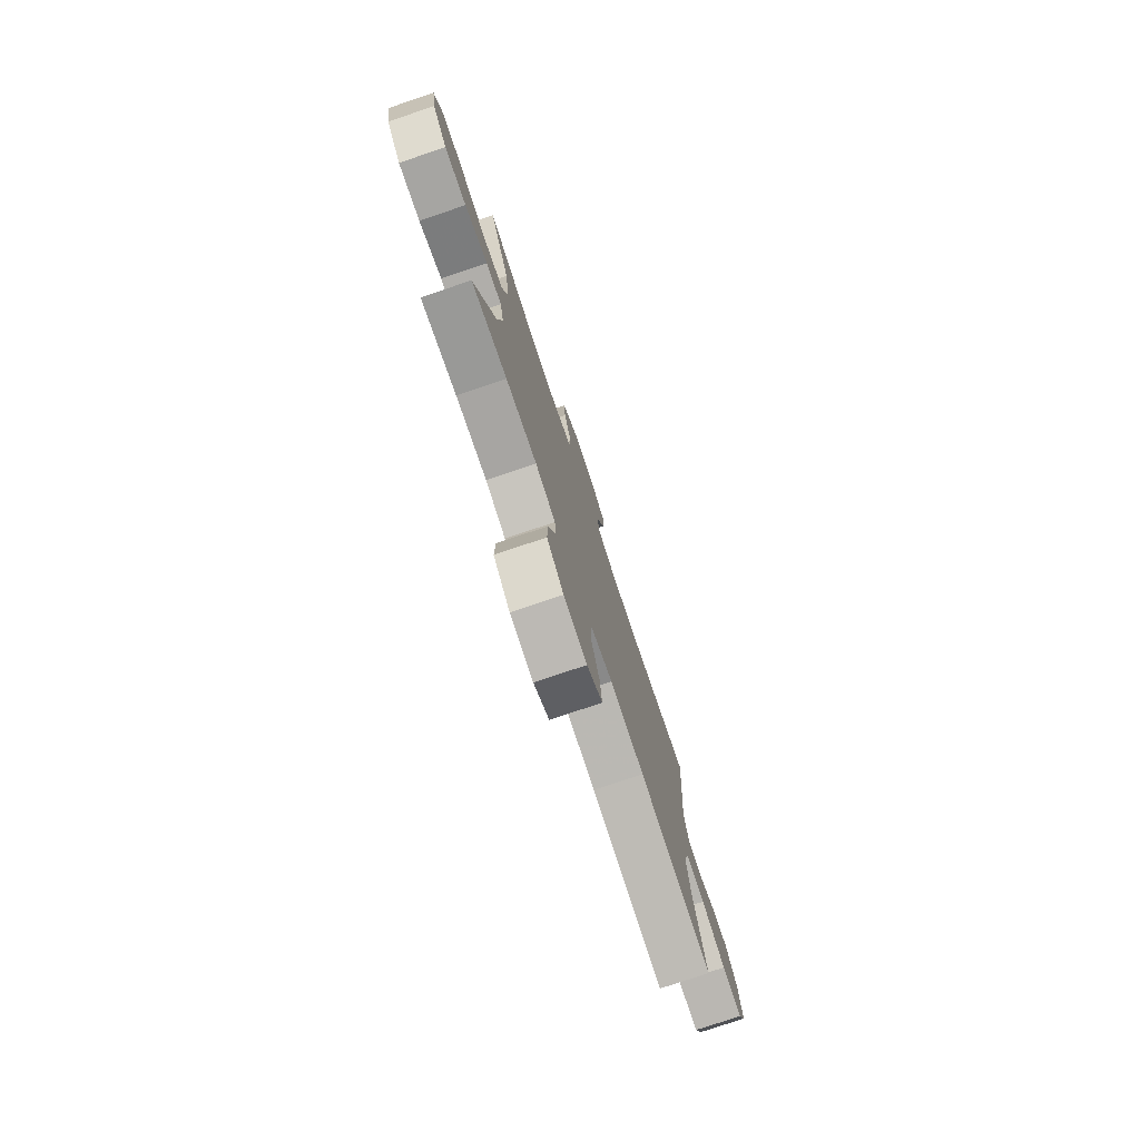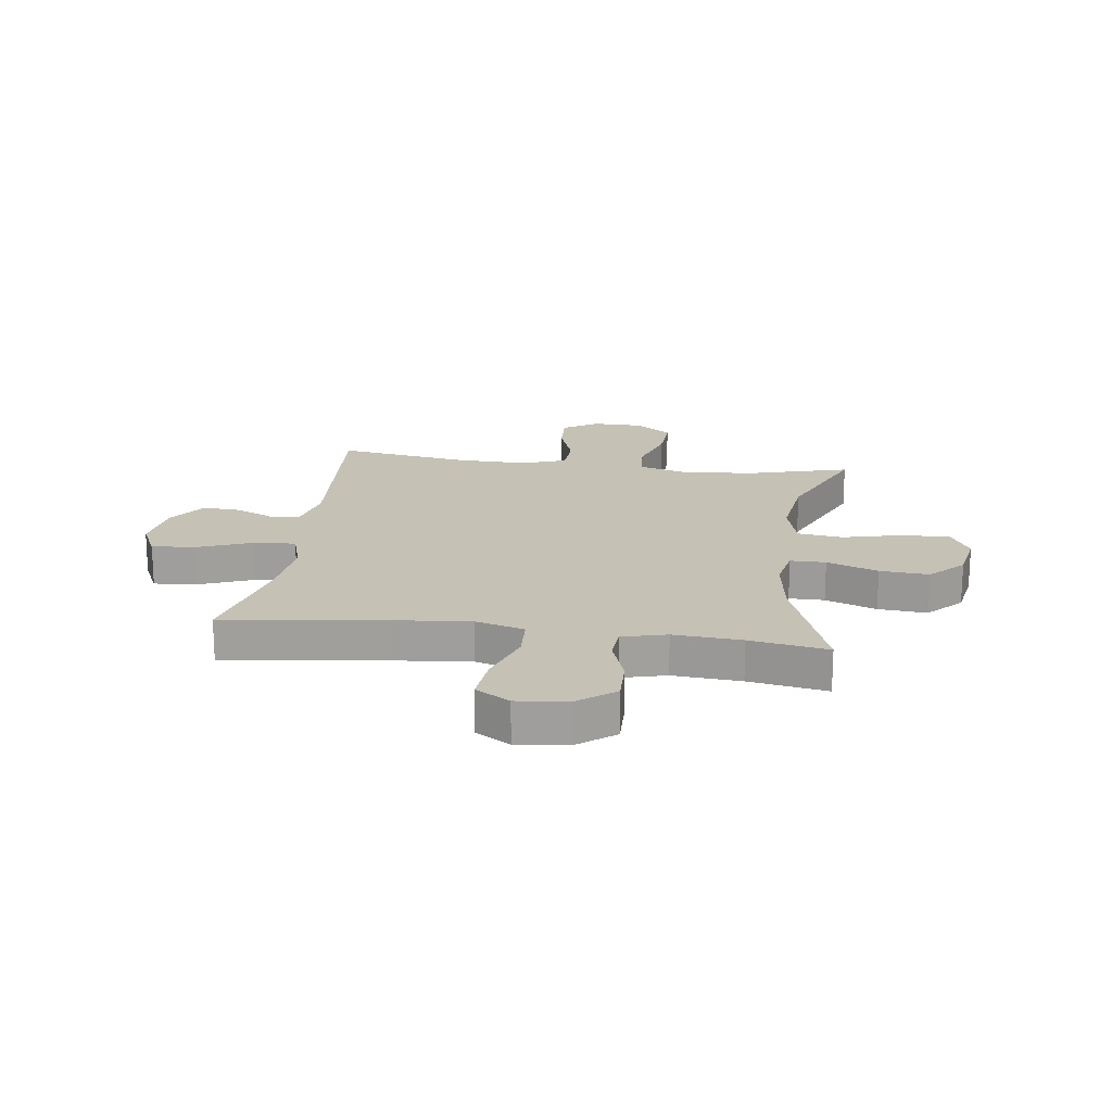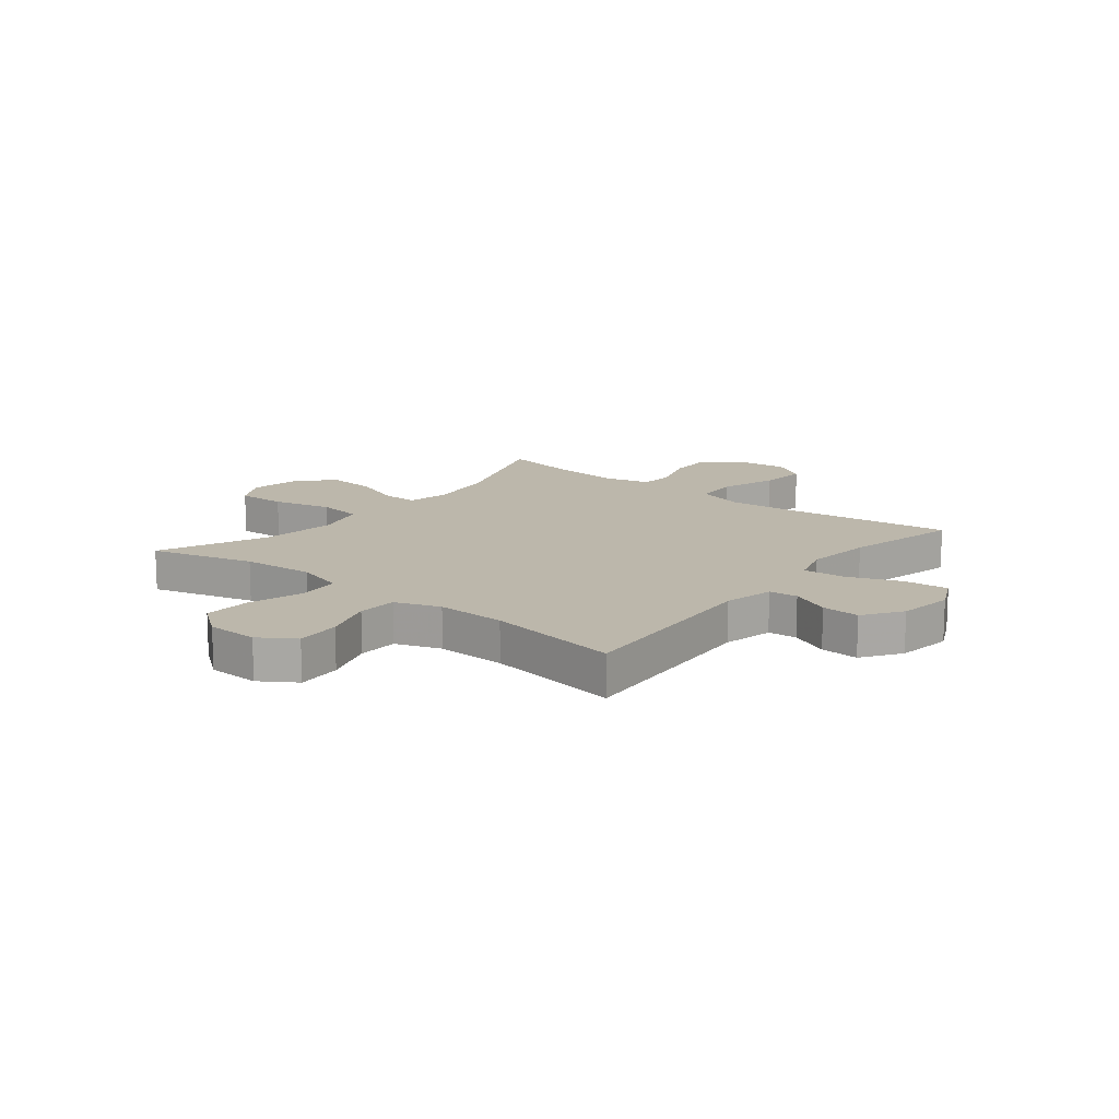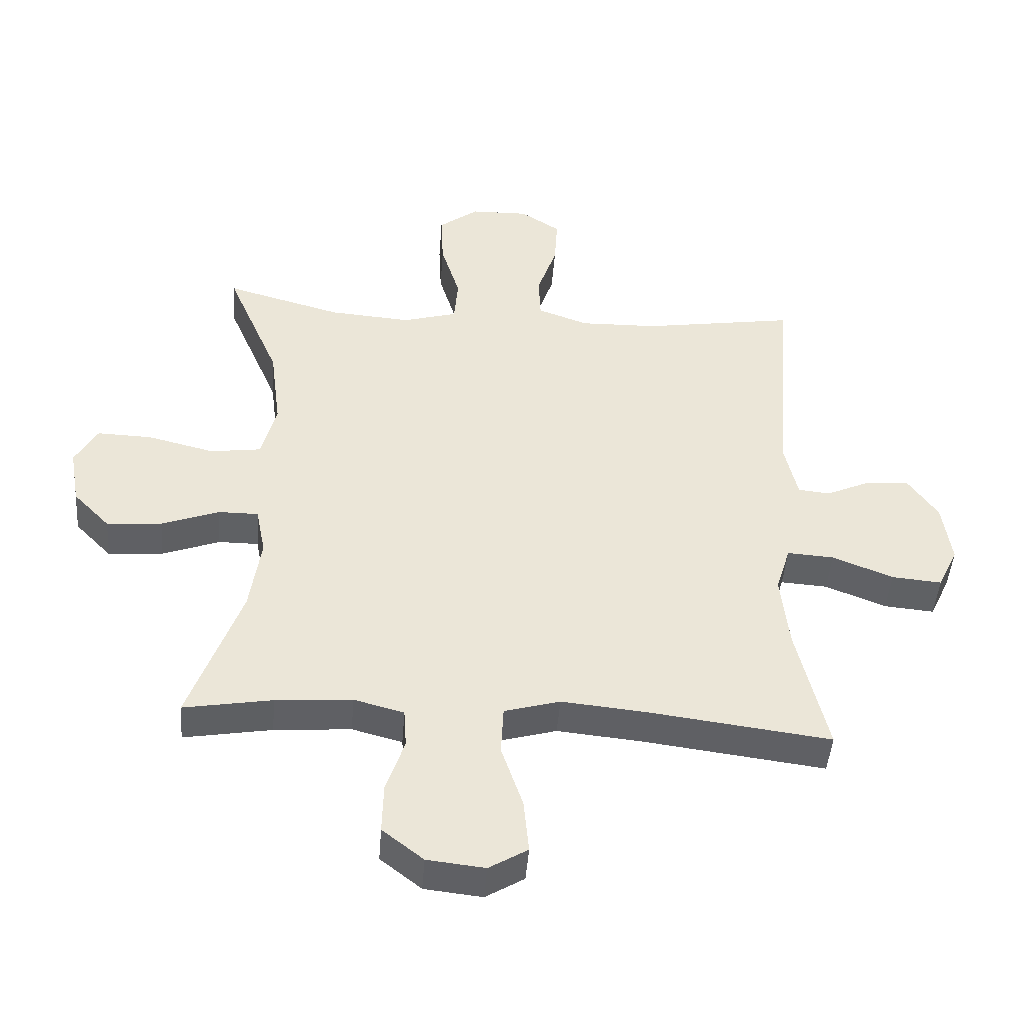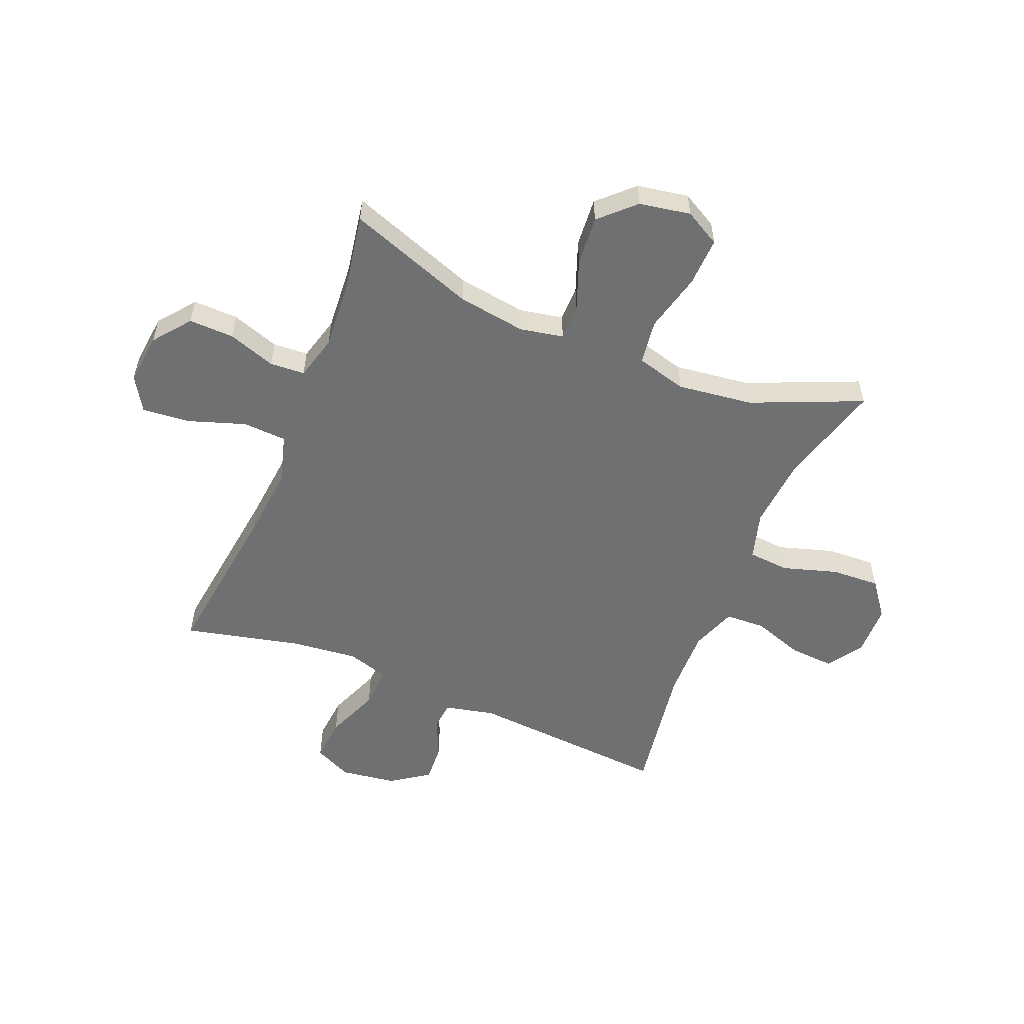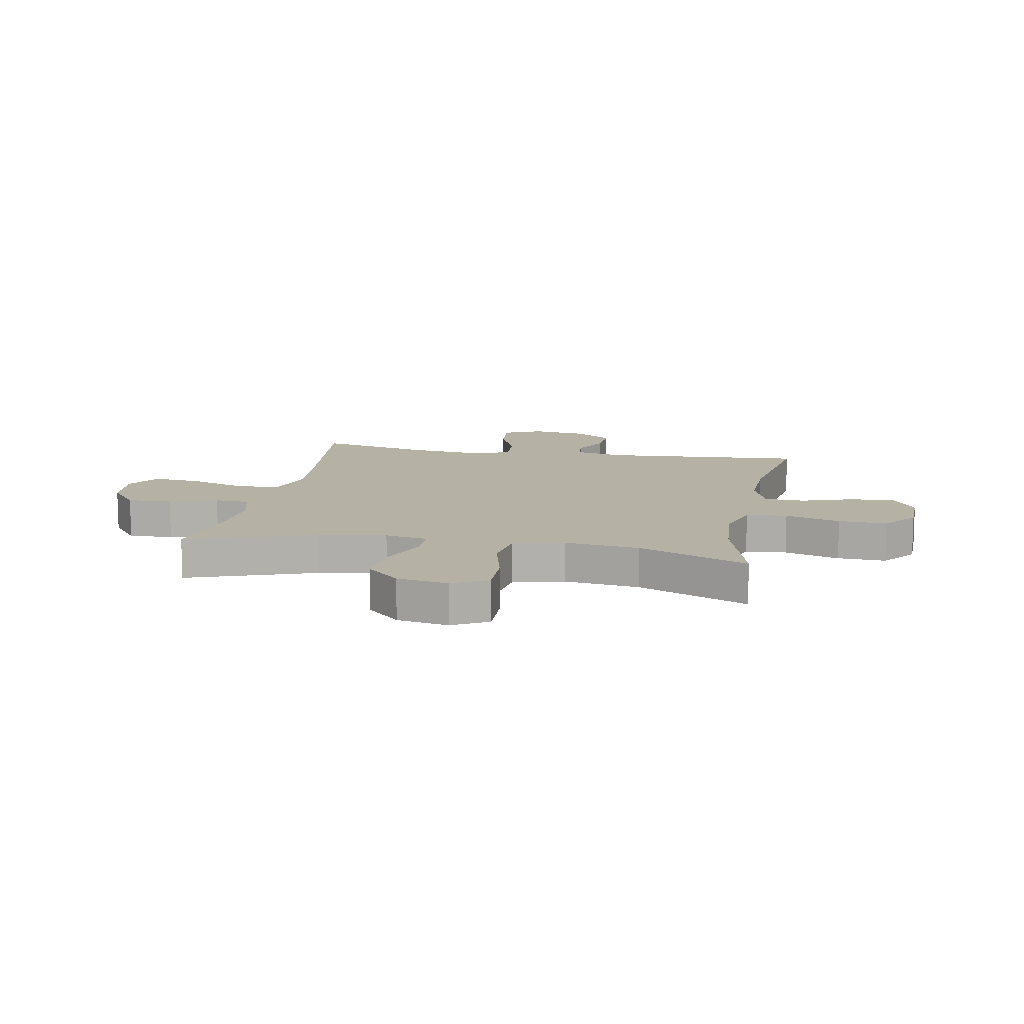
<metadata>
{"format":"obj","ext":"obj","renderer":"f3d","projection":"perspective","resolution":1024,"background":"white","views":[{"elev":-77.8,"azim":-71.5,"up":"+Z"},{"elev":18.7,"azim":-172.2,"up":"+Y"},{"elev":14.4,"azim":38.8,"up":"+Y"},{"elev":-45.5,"azim":-4.3,"up":"+Z"},{"elev":-54.8,"azim":-112.3,"up":"+Y"},{"elev":11.8,"azim":-79.1,"up":"+Y"}]}
</metadata>
<code>
v -0.5 0.07 0.5
v -0.316 0.07 0.449
v -0.187 0.07 0.439
v -0.101 0.07 0.464
v -0.095 0.07 0.537
v -0.125 0.07 0.635
v -0.129 0.07 0.721
v -0.066 0.07 0.769
v 0.026 0.07 0.771
v 0.089 0.07 0.73
v 0.084 0.07 0.65
v 0.053 0.07 0.559
v 0.056 0.07 0.488
v 0.136 0.07 0.459
v 0.26 0.07 0.462
v 0.5 0.07 0.5
v 0.473 0.07 0.142
v 0.493 0.07 0.053
v 0.544 0.07 0.048
v 0.614 0.07 0.08
v 0.682 0.07 0.084
v 0.729 0.07 0.016
v 0.743 0.07 -0.083
v 0.711 0.07 -0.15
v 0.632 0.07 -0.143
v 0.536 0.07 -0.105
v 0.462 0.07 -0.1
v 0.439 0.07 -0.175
v 0.452 0.07 -0.295
v 0.5 0.07 -0.5
v 0.213 0.07 -0.463
v 0.079 0.07 -0.45
v -0.009 0.07 -0.475
v -0.013 0.07 -0.553
v 0.021 0.07 -0.654
v 0.029 0.07 -0.739
v -0.032 0.07 -0.776
v -0.123 0.07 -0.766
v -0.188 0.07 -0.715
v -0.186 0.07 -0.635
v -0.157 0.07 -0.55
v -0.161 0.07 -0.488
v -0.24 0.07 -0.467
v -0.361 0.07 -0.476
v -0.5 0.07 -0.5
v -0.418 0.07 -0.273
v -0.4 0.07 -0.152
v -0.415 0.07 -0.075
v -0.478 0.07 -0.075
v -0.569 0.07 -0.109
v -0.656 0.07 -0.116
v -0.714 0.07 -0.056
v -0.73 0.07 0.035
v -0.695 0.07 0.098
v -0.608 0.07 0.095
v -0.503 0.07 0.069
v -0.423 0.07 0.08
v -0.399 0.07 0.17
v -0.416 0.07 0.304
v -0.5 0 0.5
v -0.316 0 0.449
v -0.187 0 0.439
v -0.101 0 0.464
v -0.095 0 0.537
v -0.125 0 0.635
v -0.129 0 0.721
v -0.066 0 0.769
v 0.026 0 0.771
v 0.089 0 0.73
v 0.084 0 0.65
v 0.053 0 0.559
v 0.056 0 0.488
v 0.136 0 0.459
v 0.26 0 0.462
v 0.5 0 0.5
v 0.473 0 0.142
v 0.493 0 0.053
v 0.544 0 0.048
v 0.614 0 0.08
v 0.682 0 0.084
v 0.729 0 0.016
v 0.743 0 -0.083
v 0.711 0 -0.15
v 0.632 0 -0.143
v 0.536 0 -0.105
v 0.462 0 -0.1
v 0.439 0 -0.175
v 0.452 0 -0.295
v 0.5 0 -0.5
v 0.213 0 -0.463
v 0.079 0 -0.45
v -0.009 0 -0.475
v -0.013 0 -0.553
v 0.021 0 -0.654
v 0.029 0 -0.739
v -0.032 0 -0.776
v -0.123 0 -0.766
v -0.188 0 -0.715
v -0.186 0 -0.635
v -0.157 0 -0.55
v -0.161 0 -0.488
v -0.24 0 -0.467
v -0.361 0 -0.476
v -0.5 0 -0.5
v -0.418 0 -0.273
v -0.4 0 -0.152
v -0.415 0 -0.075
v -0.478 0 -0.075
v -0.569 0 -0.109
v -0.656 0 -0.116
v -0.714 0 -0.056
v -0.73 0 0.035
v -0.695 0 0.098
v -0.608 0 0.095
v -0.503 0 0.069
v -0.423 0 0.08
v -0.399 0 0.17
v -0.416 0 0.304
f 54 55 56
f 53 54 56
f 52 53 56
f 51 52 56
f 50 51 56
f 49 50 56
f 48 49 56 57
f 47 48 57 58
f 44 45 46
f 43 44 46 47
f 42 43 47 58
f 39 40 41
f 38 39 41
f 37 38 41
f 36 37 41
f 35 36 41
f 34 35 41
f 33 34 41 42
f 42 58 59
f 33 42 59
f 32 33 59
f 29 30 31
f 59 1 2
f 32 59 2
f 31 32 2
f 29 31 2
f 28 29 2
f 24 25 26
f 23 24 26
f 22 23 26
f 21 22 26
f 20 21 26
f 19 20 26
f 18 19 26 27
f 15 16 17
f 18 27 28
f 17 18 28
f 15 17 28
f 14 15 28
f 10 11 12
f 9 10 12
f 8 9 12
f 7 8 12
f 6 7 12
f 5 6 12
f 4 5 12 13
f 13 14 28
f 4 13 28
f 3 4 28
f 2 3 28
f 115 114 113
f 115 113 112
f 115 112 111
f 115 111 110
f 115 110 109
f 115 109 108
f 116 115 108 107
f 117 116 107 106
f 105 104 103
f 106 105 103 102
f 117 106 102 101
f 100 99 98
f 100 98 97
f 100 97 96
f 100 96 95
f 100 95 94
f 100 94 93
f 101 100 93 92
f 118 117 101
f 118 101 92
f 118 92 91
f 90 89 88
f 61 60 118
f 61 118 91
f 61 91 90
f 61 90 88
f 61 88 87
f 85 84 83
f 85 83 82
f 85 82 81
f 85 81 80
f 85 80 79
f 85 79 78
f 86 85 78 77
f 76 75 74
f 87 86 77
f 87 77 76
f 87 76 74
f 87 74 73
f 71 70 69
f 71 69 68
f 71 68 67
f 71 67 66
f 71 66 65
f 71 65 64
f 72 71 64 63
f 87 73 72
f 87 72 63
f 87 63 62
f 87 62 61
f 1 60 61 2
f 2 61 62 3
f 3 62 63 4
f 4 63 64 5
f 5 64 65 6
f 6 65 66 7
f 7 66 67 8
f 8 67 68 9
f 9 68 69 10
f 10 69 70 11
f 11 70 71 12
f 12 71 72 13
f 13 72 73 14
f 14 73 74 15
f 15 74 75 16
f 16 75 76 17
f 17 76 77 18
f 18 77 78 19
f 19 78 79 20
f 20 79 80 21
f 21 80 81 22
f 22 81 82 23
f 23 82 83 24
f 24 83 84 25
f 25 84 85 26
f 26 85 86 27
f 27 86 87 28
f 28 87 88 29
f 29 88 89 30
f 30 89 90 31
f 31 90 91 32
f 32 91 92 33
f 33 92 93 34
f 34 93 94 35
f 35 94 95 36
f 36 95 96 37
f 37 96 97 38
f 38 97 98 39
f 39 98 99 40
f 40 99 100 41
f 41 100 101 42
f 42 101 102 43
f 43 102 103 44
f 44 103 104 45
f 45 104 105 46
f 46 105 106 47
f 47 106 107 48
f 48 107 108 49
f 49 108 109 50
f 50 109 110 51
f 51 110 111 52
f 52 111 112 53
f 53 112 113 54
f 54 113 114 55
f 55 114 115 56
f 56 115 116 57
f 57 116 117 58
f 58 117 118 59
f 59 118 60 1

</code>
